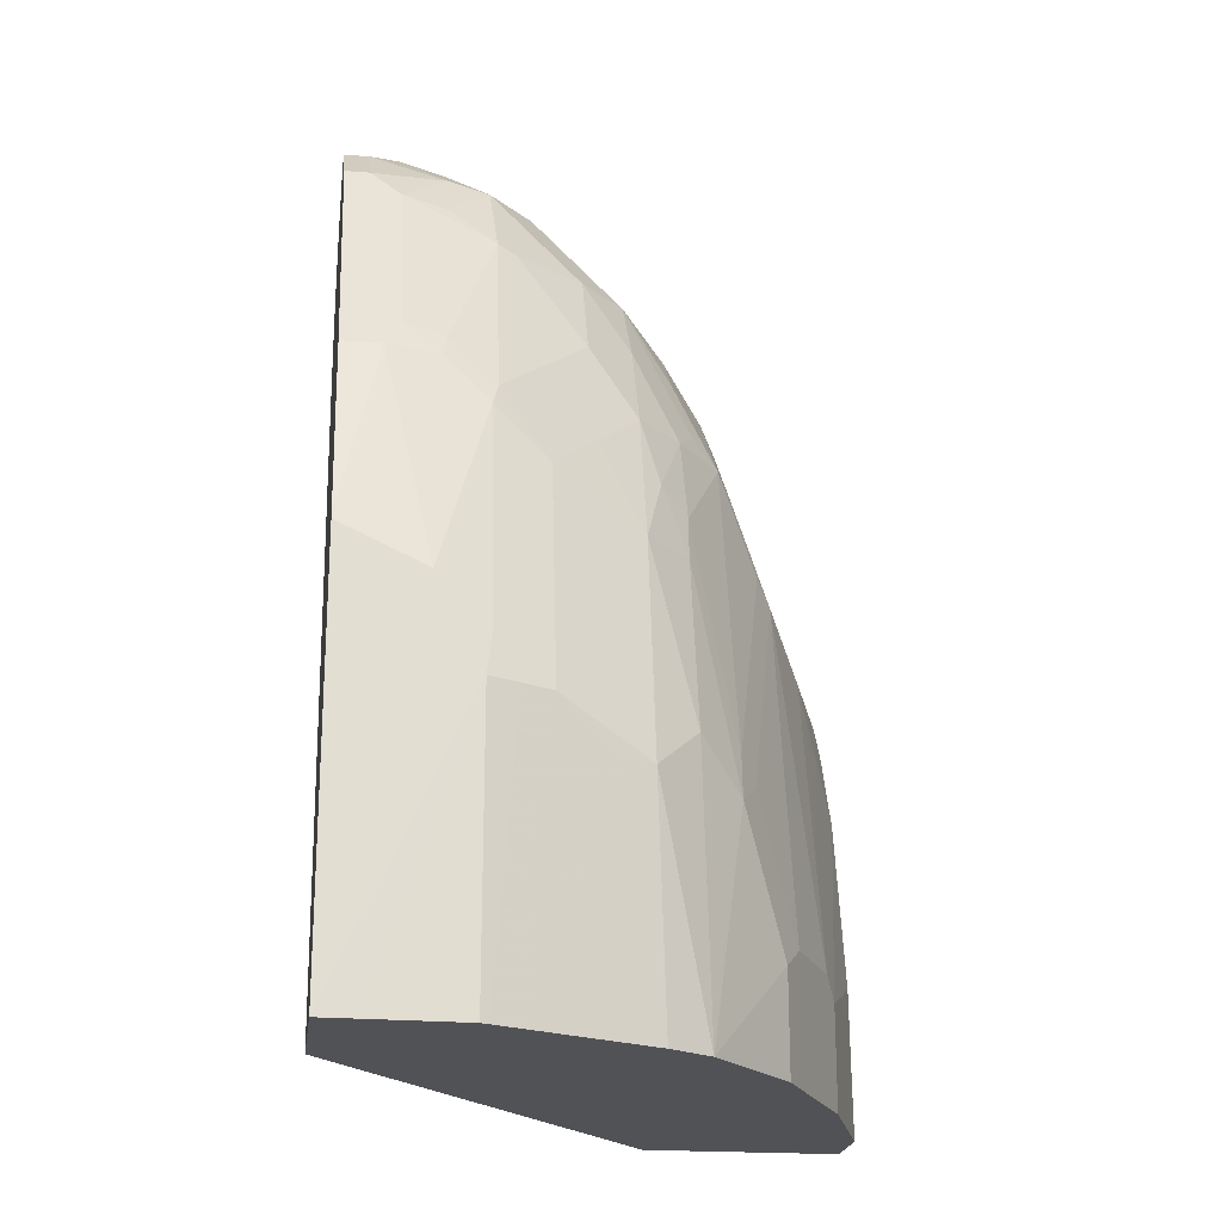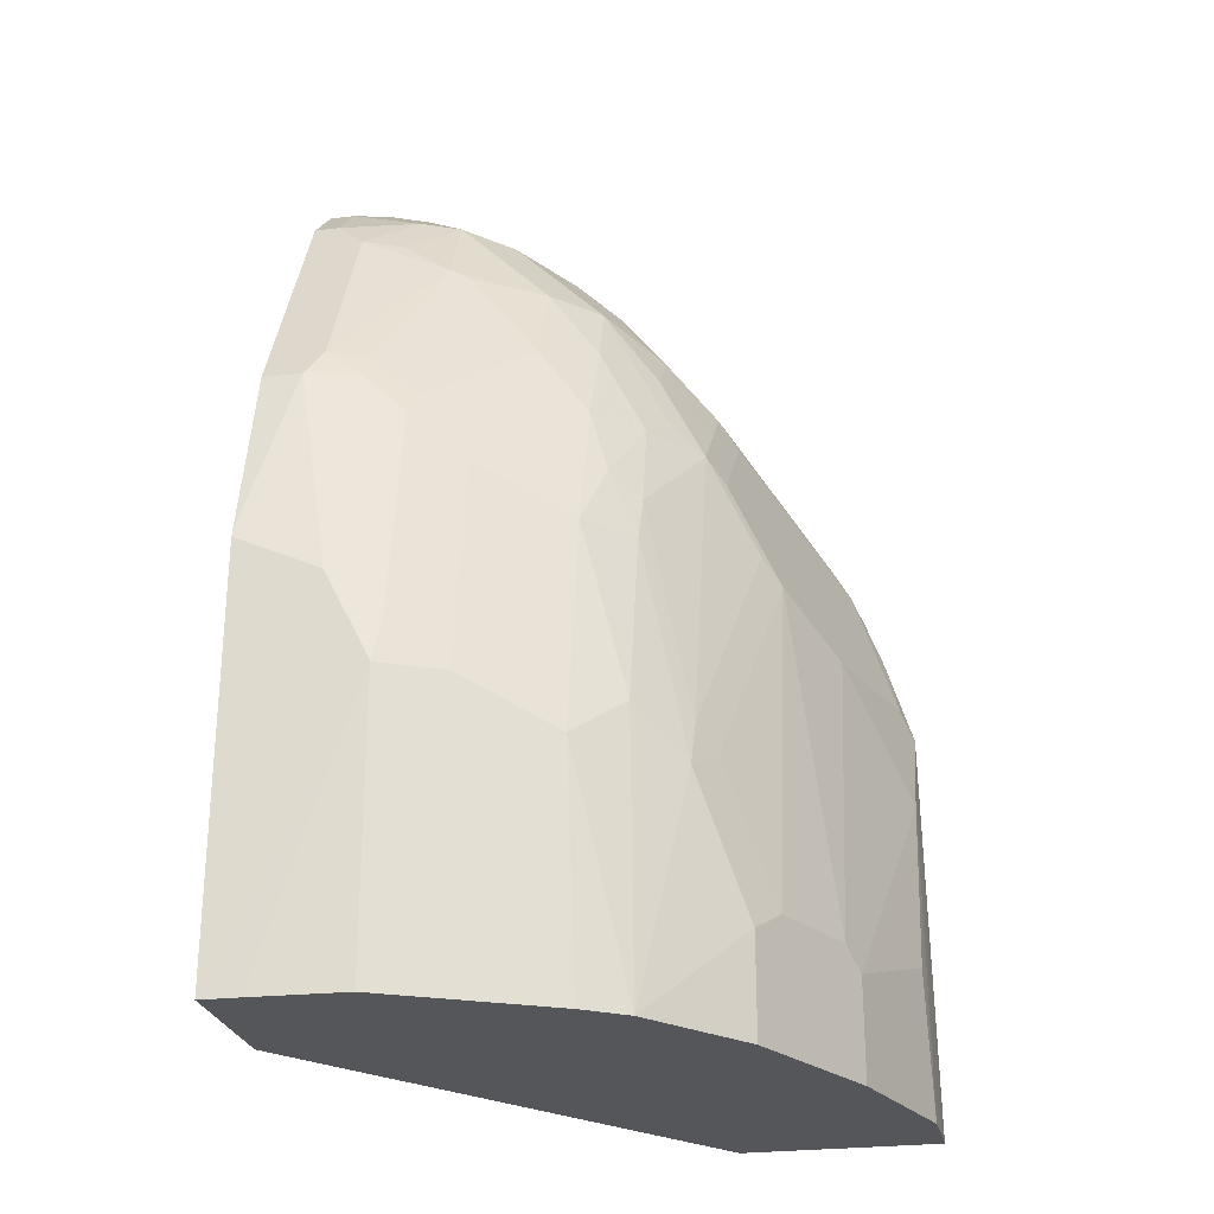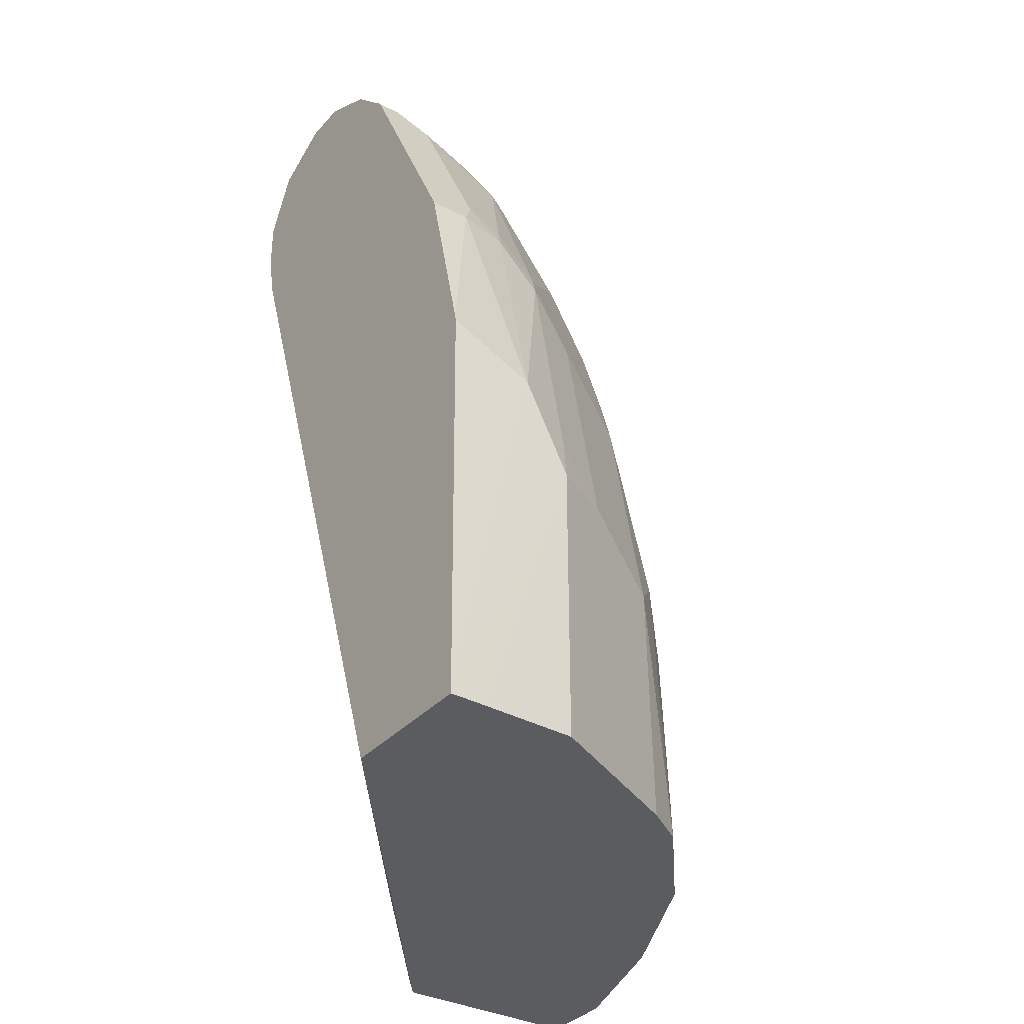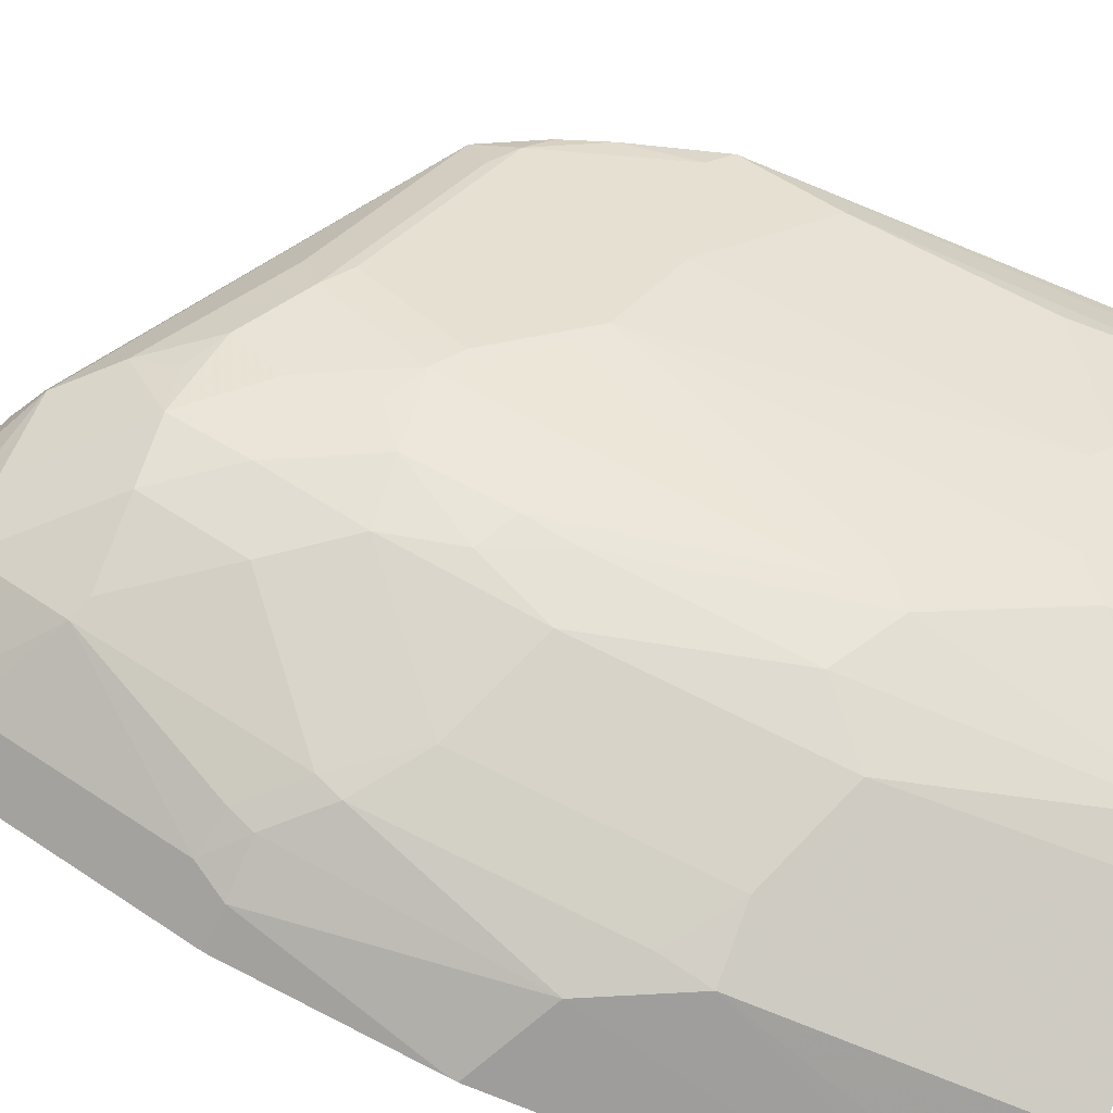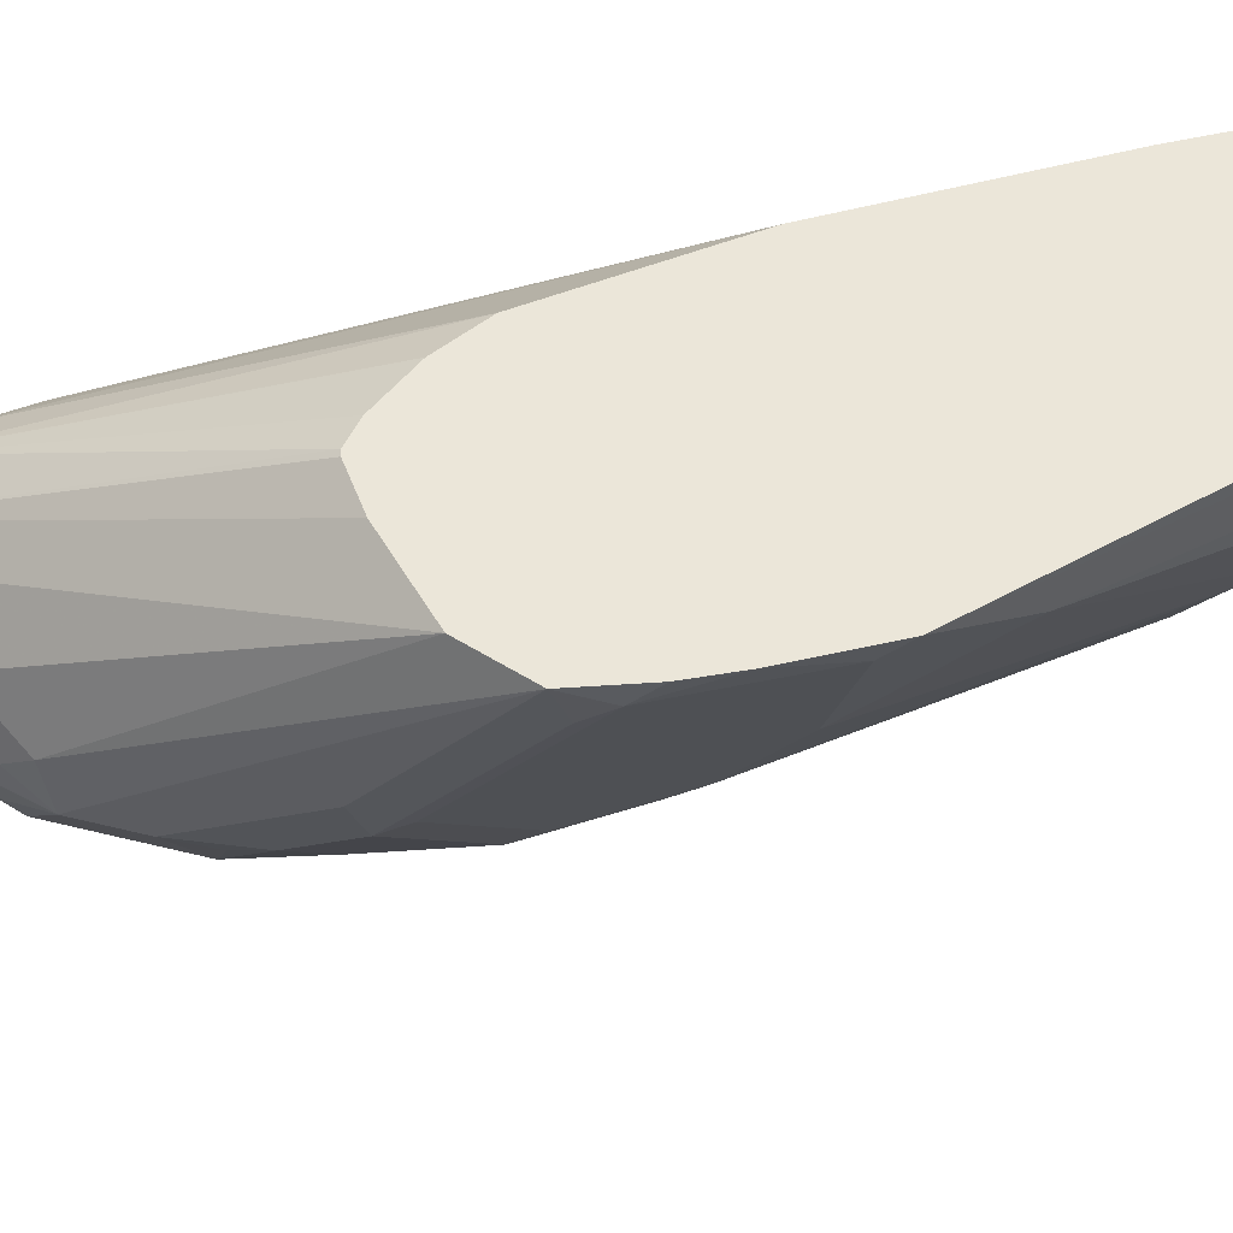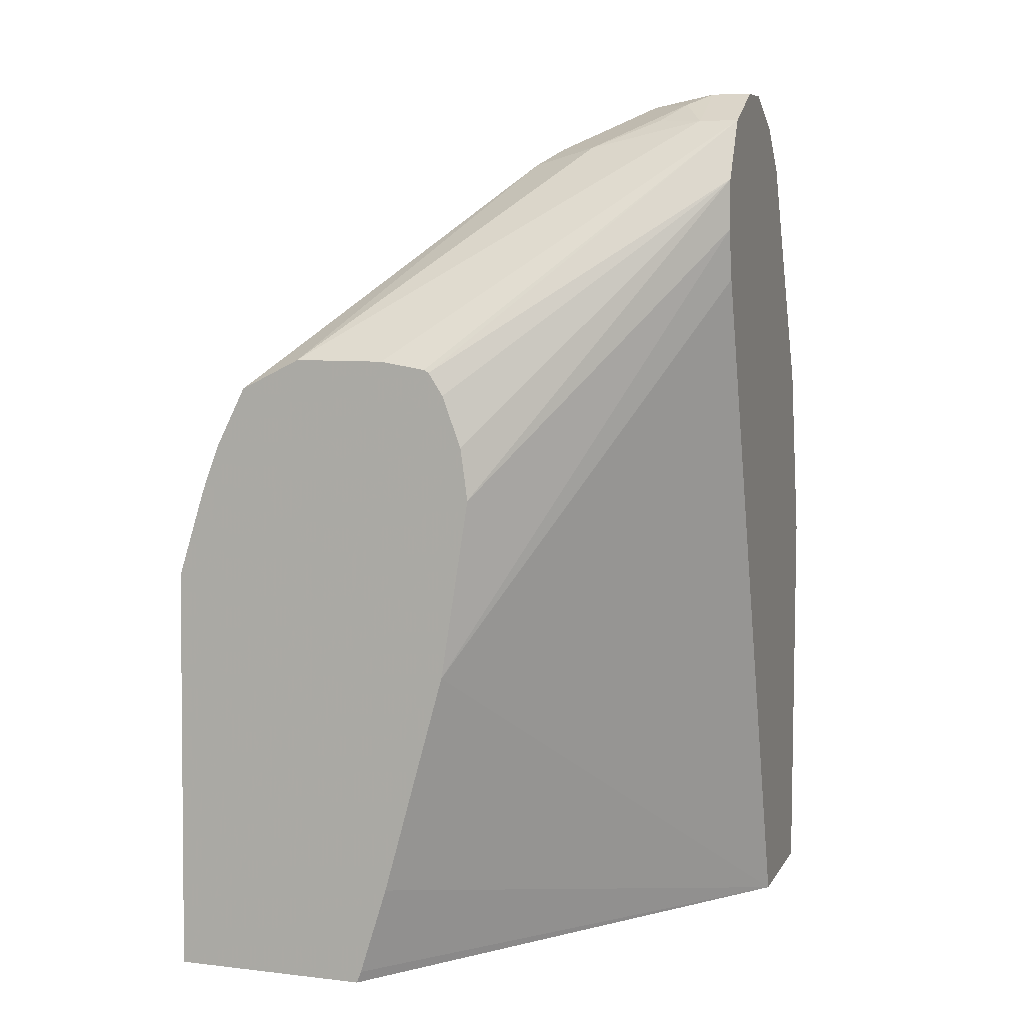
<metadata>
{"format":"obj","ext":"obj","renderer":"f3d","projection":"perspective","resolution":1024,"background":"white","views":[{"elev":-21.2,"azim":172.2,"up":"+Y"},{"elev":-25.8,"azim":-168.6,"up":"+Y"},{"elev":-34.3,"azim":144.9,"up":"+Y"},{"elev":-70.1,"azim":-113.2,"up":"+Z"},{"elev":56.5,"azim":-120.6,"up":"+Z"},{"elev":7.7,"azim":18.2,"up":"+Y"}]}
</metadata>
<code>
v -0.1649 -0.08645 -0.6285
v -0.1649 -0.08645 -0.6408
v -0.07552 -0.08645 -0.6285
v -0.1622 0.1013 -0.6285
v -0.1642 -0.08645 -0.6638
v 0.07855 -0.08645 -0.8286
v -0.07352 -0.0811 -0.6285
v -0.1496 0.1418 -0.6285
v -0.1622 0.1014 -0.6286
v -0.1622 0.06083 -0.6489
v -0.1419 -0.04052 -0.7299
v -0.1419 -0.08645 -0.7299
v -0.1622 -0.02025 -0.6691
v -0.03299 0.06083 -0.6285
v -0.06087 -0.04064 -0.6285
v 0.07855 -0.08645 -0.8939
v 0.07855 0.2382 -0.7147
v -0.142 0.1622 -0.6285
v -0.1369 0.1723 -0.6387
v -0.1571 0.1115 -0.6387
v -0.1571 0.07101 -0.659
v -0.1369 -0.03038 -0.7401
v -0.137 -0.08645 -0.7399
v -0.1419 0.1014 -0.6894
v 0.07855 0.261 -0.7097
v -0.02033 0.1418 -0.6285
v 0.06149 -0.08645 -0.8935
v 0.02027 0.04056 -0.8921
v 0.04055 0.08114 -0.8921
v 0.07855 0.09884 -0.8921
v -0.1284 0.1892 -0.6285
v -0.1293 0.1824 -0.6489
v -0.109 0.2028 -0.6894
v -0.0963 0.2129 -0.7198
v -0.1369 0.1115 -0.6995
v -0.1166 -0.03038 -0.7806
v -0.1166 0.1318 -0.7401
v -0.1167 -0.08645 -0.7804
v 0.07855 0.2838 -0.7097
v -0.02033 0.1419 -0.6285
v 0.02027 -0.08645 -0.8921
v 0.0167 -0.08645 -0.8904
v 0.006735 0.04056 -0.8854
v 0.01772 0.06083 -0.8871
v 0.01772 0.1622 -0.8668
v 0.038 0.1824 -0.8668
v 0.06083 0.1824 -0.8719
v 0.07855 0.1014 -0.8915
v -0.1014 0.2027 -0.6285
v -0.02029 0.2914 -0.7299
v -0.02705 0.2906 -0.7502
v -0.1081 0.2095 -0.6691
v -0.08784 0.2298 -0.7097
v -0.0887 0.223 -0.7299
v -0.0887 0.2028 -0.7502
v -0.0963 0.1723 -0.7604
v -0.0963 0.03043 -0.8009
v -0.08784 0.02029 -0.8178
v -0.1081 -0.04052 -0.7975
v -0.1099 -0.08645 -0.7939
v -0.109 0.1419 -0.7502
v 0.07855 0.2957 -0.7156
v -0.0384 0.1982 -0.6285
v -0.03189 0.1882 -0.6285
v -0.02355 0.1653 -0.6285
v 0.003185 -0.08645 -0.8836
v -0.006776 0.04056 -0.8786
v -0.006776 0.1419 -0.8583
v 0.01519 0.1723 -0.8617
v 0.03547 0.1926 -0.8617
v 0.05406 0.196 -0.8651
v 0.07855 0.1824 -0.8719
v 0.07855 0.1876 -0.8693
v -0.08119 0.2028 -0.6285
v 0.06083 0.3109 -0.7232
v 0.01012 0.299 -0.7198
v -0.01016 0.299 -0.7401
v 0.0304 0.3193 -0.7604
v -0.002558 0.299 -0.7705
v -0.005084 0.294 -0.7806
v -0.02536 0.2737 -0.7806
v -0.04731 0.2703 -0.7502
v -0.06759 0.2501 -0.7299
v -0.06842 0.2433 -0.7502
v -0.06842 0.223 -0.7705
v -0.0887 0.1824 -0.7705
v -0.0887 0.04056 -0.811
v -0.06759 0.1216 -0.8178
v -0.06759 0.04056 -0.8381
v -0.07002 -0.08645 -0.8438
v -0.1081 -0.08645 -0.7975
v 0.07855 0.3109 -0.7232
v -0.04056 0.1995 -0.6285
v -0.0338 -0.08645 -0.8651
v -0.0338 0.02029 -0.8651
v -0.04731 0.02029 -0.8583
v -0.02705 0.08114 -0.8583
v -0.04731 0.1216 -0.8381
v -0.02705 0.1622 -0.8381
v -0.02536 0.2129 -0.8212
v 0.0135 0.2568 -0.8245
v 0.07855 0.2002 -0.863
v 0.05406 0.2771 -0.8245
v -0.06089 0.2027 -0.6285
v 0.06083 0.3244 -0.7502
v 0.05067 0.3193 -0.7401
v 0.04055 0.3117 -0.7299
v 0.06083 0.3244 -0.7705
v 0.038 0.3193 -0.7705
v 0.03547 0.3142 -0.7806
v 0.01519 0.294 -0.8009
v -0.02536 0.2534 -0.8009
v -0.04562 0.2534 -0.7806
v -0.05574 0.2534 -0.7604
v -0.06589 0.2129 -0.7806
v -0.07602 0.1926 -0.7806
v -0.06759 0.1824 -0.7975
v -0.06842 0.1419 -0.811
v -0.05574 0.152 -0.8212
v -0.05086 -0.08645 -0.8566
v 0.07855 0.3244 -0.7502
v -0.04731 0.1824 -0.8178
v -0.04731 0.223 -0.7975
v 0.005067 0.2534 -0.8212
v 0.03547 0.2737 -0.8212
v 0.07855 0.2813 -0.8224
v 0.03378 0.2973 -0.8043
v 0.06757 0.2906 -0.8178
v 0.07855 0.3155 -0.7882
v 0.06757 0.3109 -0.7975
v 0.05406 0.3176 -0.784
v 0.07855 0.3244 -0.7705
v 0.07855 0.2906 -0.8178
v 0.07855 0.3109 -0.7975
f 69 100 101
f 68 97 98
f 69 99 100
f 68 99 69
f 68 98 99
f 67 97 68
f 66 94 95
f 67 95 96
f 66 95 67
f 62 92 63
f 63 92 93
f 69 101 70
f 67 96 97
f 70 101 71
f 76 106 78
f 71 101 103
f 71 103 126
f 71 126 102
f 74 104 92
f 74 92 75
f 75 92 121
f 75 121 105
f 75 105 106
f 75 106 107
f 75 107 76
f 76 107 106
f 76 78 77
f 78 106 105
f 61 86 87
f 71 102 73
f 59 91 60
f 49 74 75
f 58 90 59
f 46 71 47
f 47 72 48
f 47 71 73
f 47 73 72
f 78 105 108
f 49 75 76
f 49 76 50
f 50 76 77
f 50 77 51
f 51 77 78
f 51 78 79
f 51 79 80
f 51 80 81
f 51 81 113
f 59 90 91
f 51 113 82
f 51 83 52
f 52 83 53
f 53 83 54
f 54 83 82
f 54 82 84
f 54 84 55
f 55 84 85
f 55 85 86
f 55 86 56
f 56 86 61
f 58 61 87
f 58 87 88
f 58 88 89
f 58 89 90
f 51 82 83
f 78 108 109
f 98 119 122
f 78 110 80
f 101 111 125
f 101 125 103
f 103 125 111
f 103 111 127
f 103 127 128
f 103 128 126
f 105 121 132
f 105 132 108
f 108 129 130
f 108 130 131
f 108 131 109
f 108 132 129
f 109 131 110
f 110 131 127
f 110 127 111
f 112 123 113
f 113 123 115
f 115 123 117
f 115 117 116
f 117 122 119
f 117 119 118
f 117 123 122
f 126 128 133
f 127 131 130
f 127 130 128
f 128 130 134
f 128 134 133
f 129 134 130
f 46 70 71
f 101 112 111
f 101 124 112
f 100 122 123
f 100 124 101
f 78 80 79
f 80 110 111
f 80 111 112
f 80 112 81
f 81 112 113
f 82 113 114
f 82 114 84
f 84 114 113
f 84 113 85
f 85 113 115
f 85 115 86
f 86 115 116
f 86 116 117
f 86 117 118
f 78 109 110
f 86 118 87
f 88 118 119
f 88 119 98
f 88 98 89
f 89 96 90
f 89 98 96
f 90 96 120
f 92 104 93
f 94 120 95
f 95 120 96
f 96 98 97
f 98 122 99
f 99 122 100
f 100 123 112
f 100 112 124
f 87 118 88
f 45 67 68
f 1 104 74
f 45 69 70
f 2 4 5
f 3 6 7
f 4 8 9
f 4 9 10
f 5 11 12
f 5 10 13
f 5 13 11
f 6 14 15
f 6 15 7
f 6 16 30
f 6 30 48
f 6 48 72
f 6 72 73
f 6 73 102
f 6 102 126
f 6 126 133
f 6 133 134
f 6 134 129
f 6 129 132
f 6 132 121
f 6 121 92
f 6 92 62
f 6 62 39
f 6 39 25
f 6 25 17
f 6 17 14
f 8 18 19
f 8 19 20
f 8 20 9
f 1 4 2
f 9 20 21
f 1 8 4
f 1 31 18
f 45 70 46
f 1 2 5
f 1 5 12
f 1 12 23
f 1 23 38
f 1 38 60
f 1 60 91
f 1 91 90
f 1 90 120
f 1 120 94
f 1 94 66
f 1 66 42
f 1 42 41
f 1 41 27
f 1 27 16
f 1 16 6
f 1 6 3
f 1 3 7
f 1 7 15
f 1 15 14
f 1 14 26
f 1 26 40
f 1 40 65
f 1 65 64
f 1 64 63
f 1 63 93
f 1 93 104
f 1 74 49
f 1 49 31
f 1 18 8
f 9 21 10
f 4 10 5
f 10 11 13
f 30 47 48
f 31 49 50
f 31 50 51
f 31 51 52
f 31 52 33
f 31 33 32
f 33 52 53
f 33 53 54
f 33 54 34
f 34 54 55
f 34 55 56
f 34 56 35
f 35 56 37
f 36 57 58
f 29 44 45
f 36 58 59
f 36 60 38
f 36 37 57
f 37 56 61
f 37 61 58
f 37 58 57
f 39 62 63
f 39 63 64
f 39 64 65
f 10 21 11
f 42 66 67
f 42 67 43
f 43 67 44
f 44 67 45
f 45 68 69
f 36 59 60
f 29 47 30
f 39 65 40
f 29 45 46
f 11 22 23
f 29 46 47
f 11 23 12
f 11 21 24
f 14 17 25
f 14 25 26
f 16 27 28
f 16 28 29
f 16 29 30
f 18 31 19
f 19 32 33
f 19 33 34
f 19 34 20
f 19 31 32
f 20 35 24
f 11 24 22
f 20 34 35
f 20 24 21
f 28 44 29
f 28 42 43
f 28 41 42
f 27 41 28
f 25 40 26
f 28 43 44
f 22 37 36
f 22 35 37
f 22 36 38
f 22 24 35
f 25 39 40
f 22 38 23

</code>
